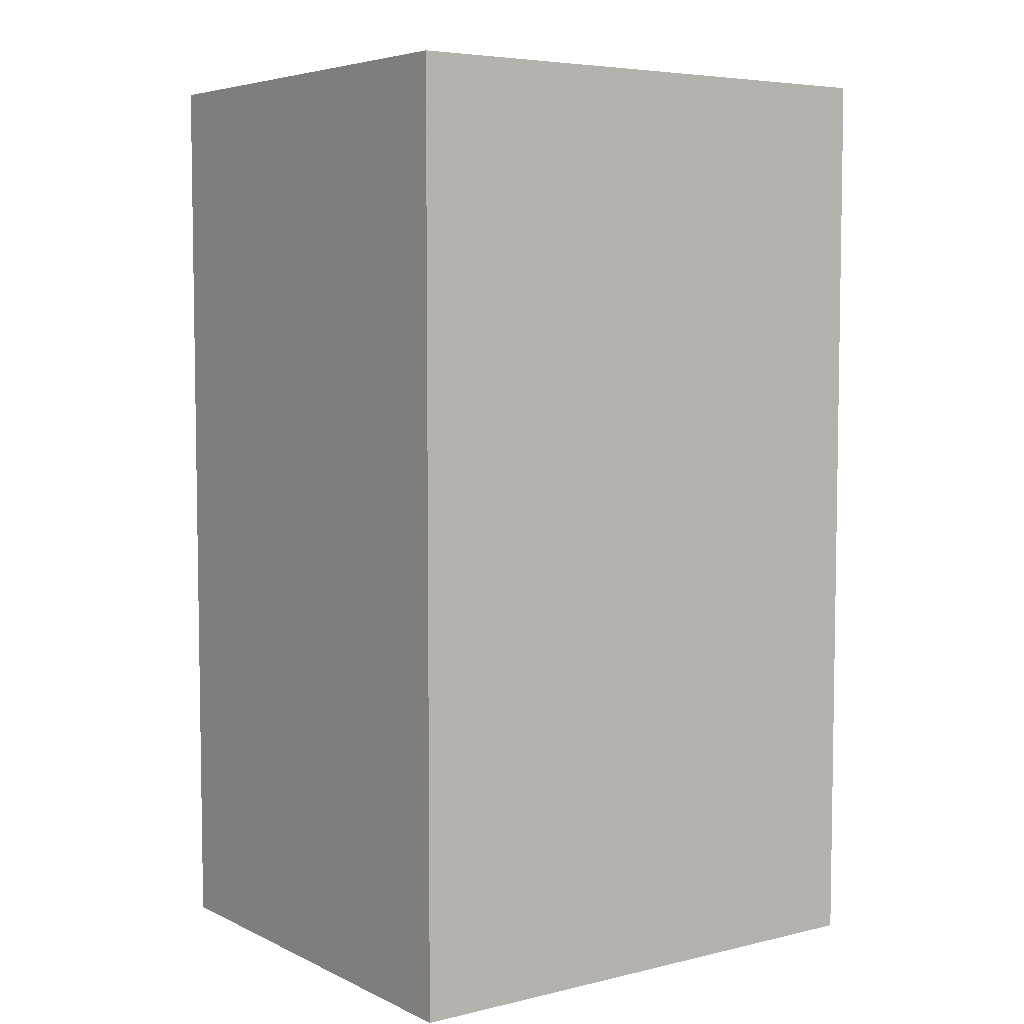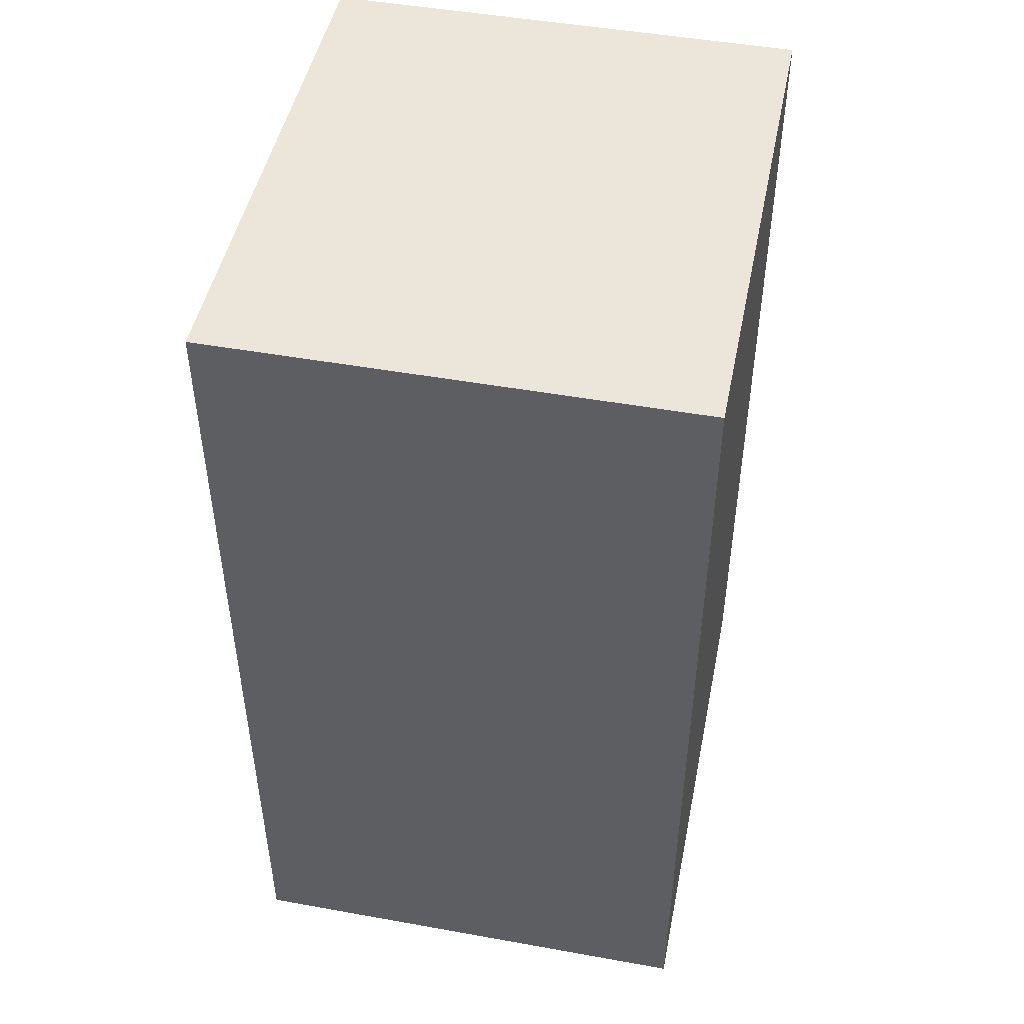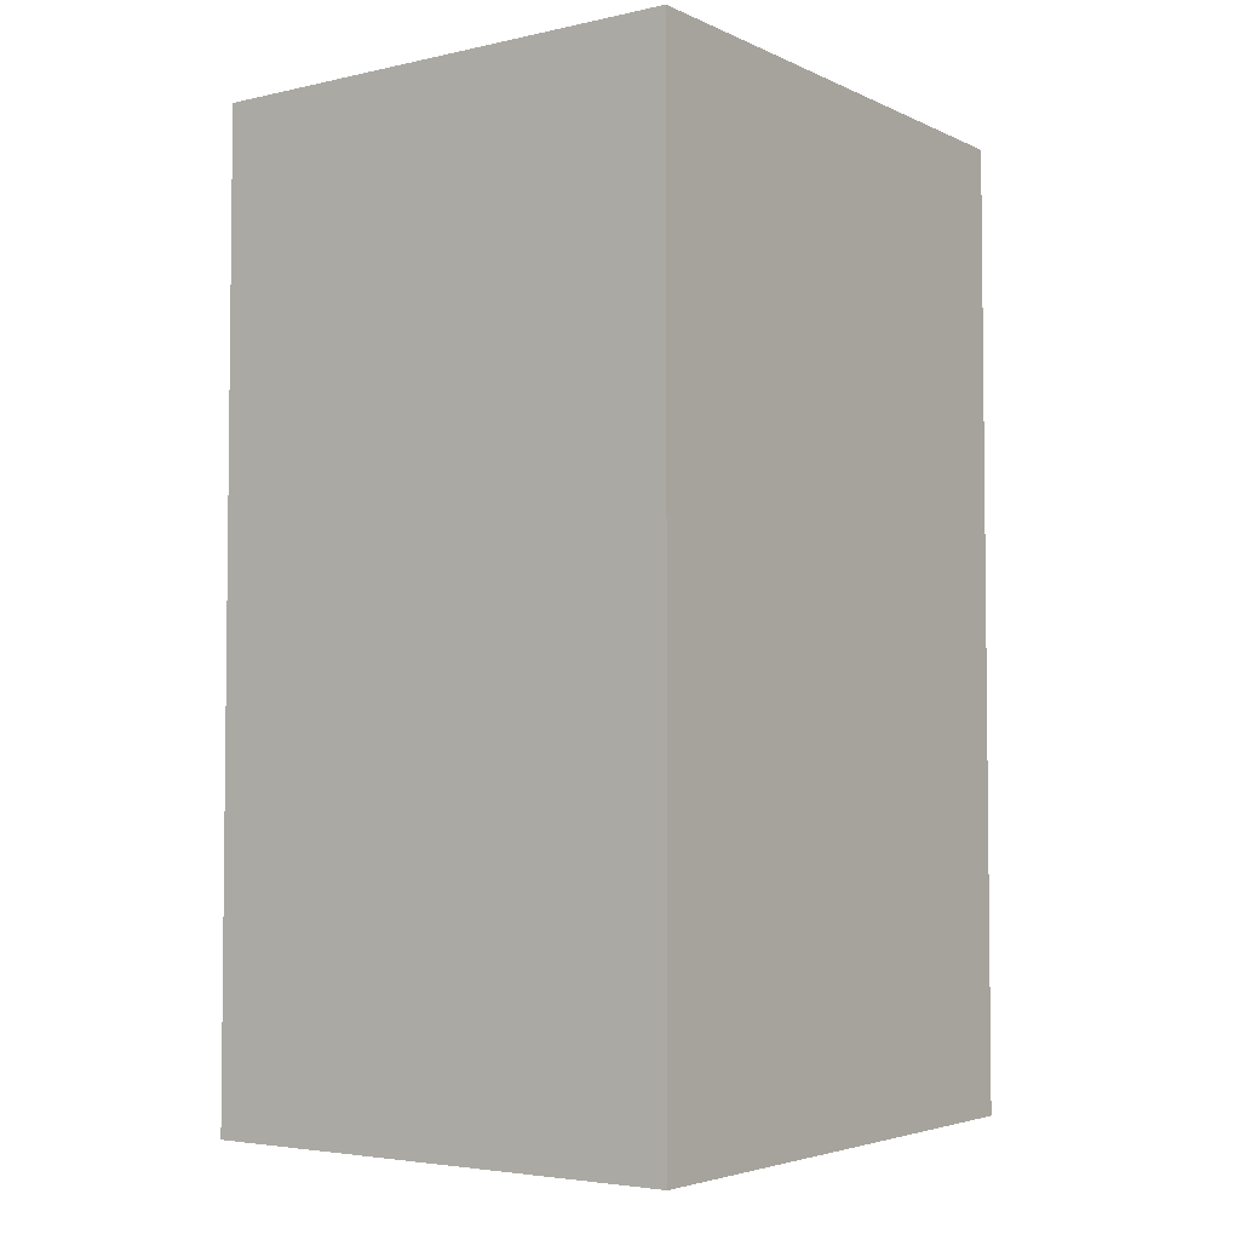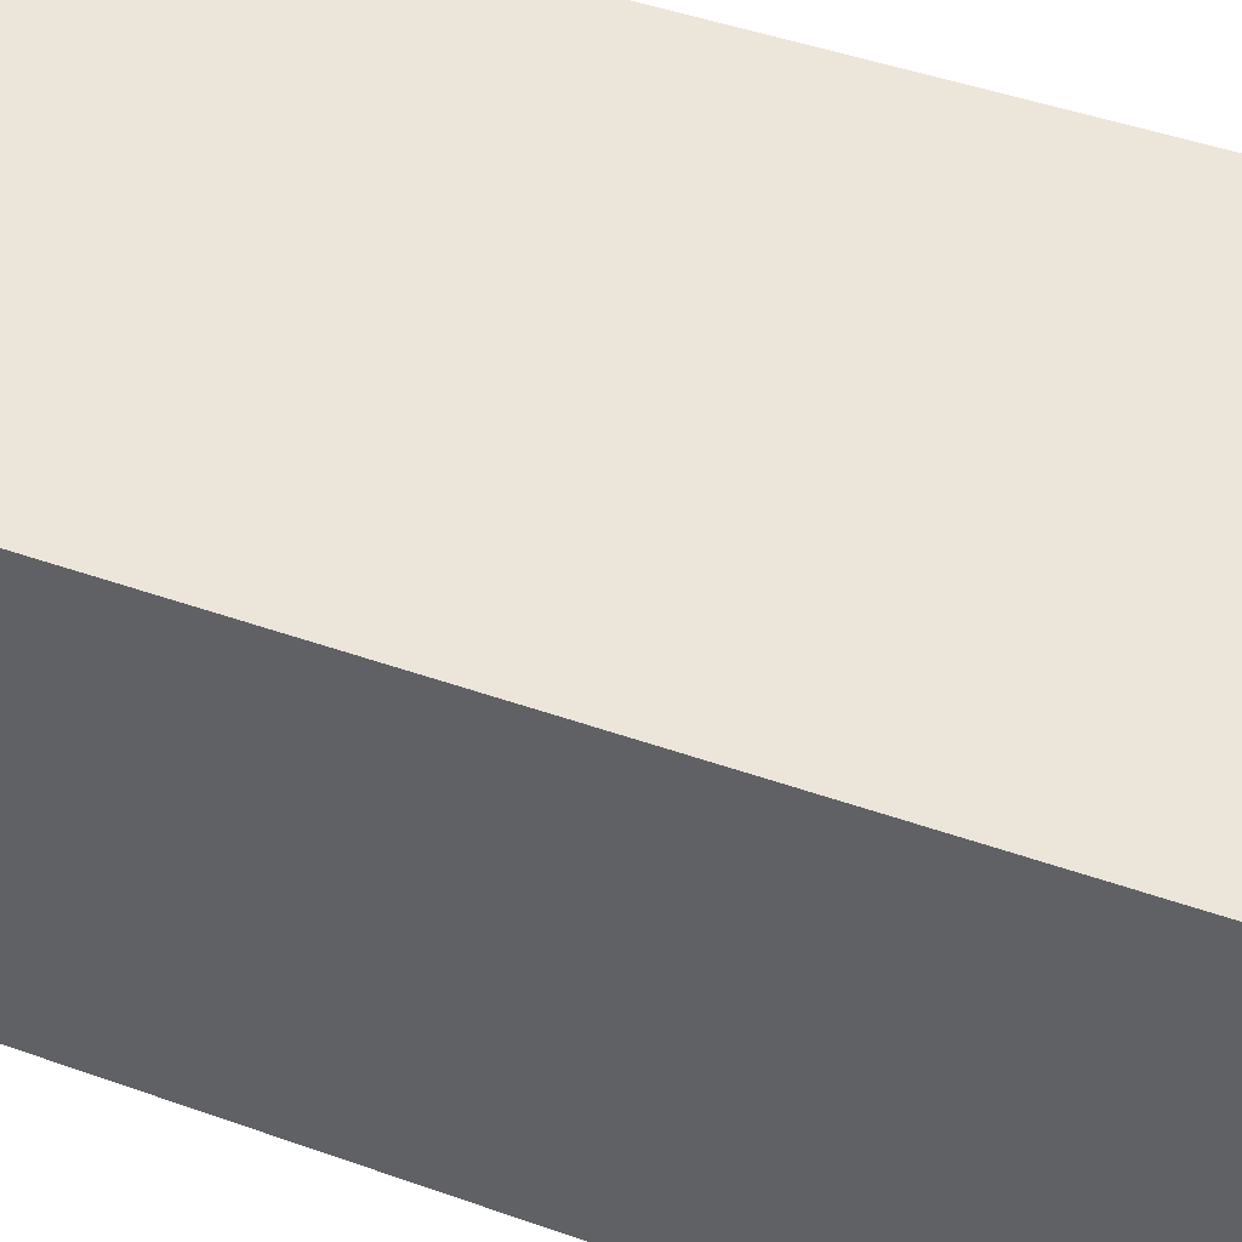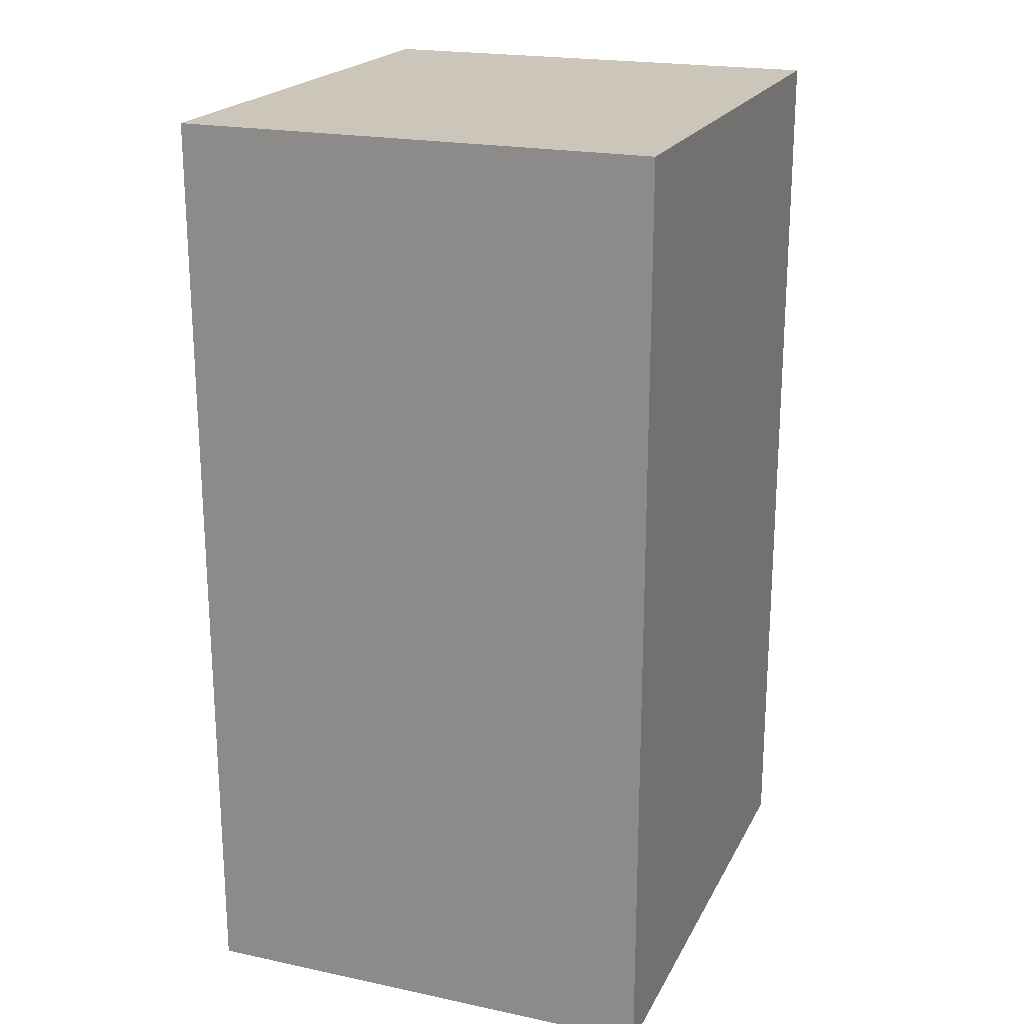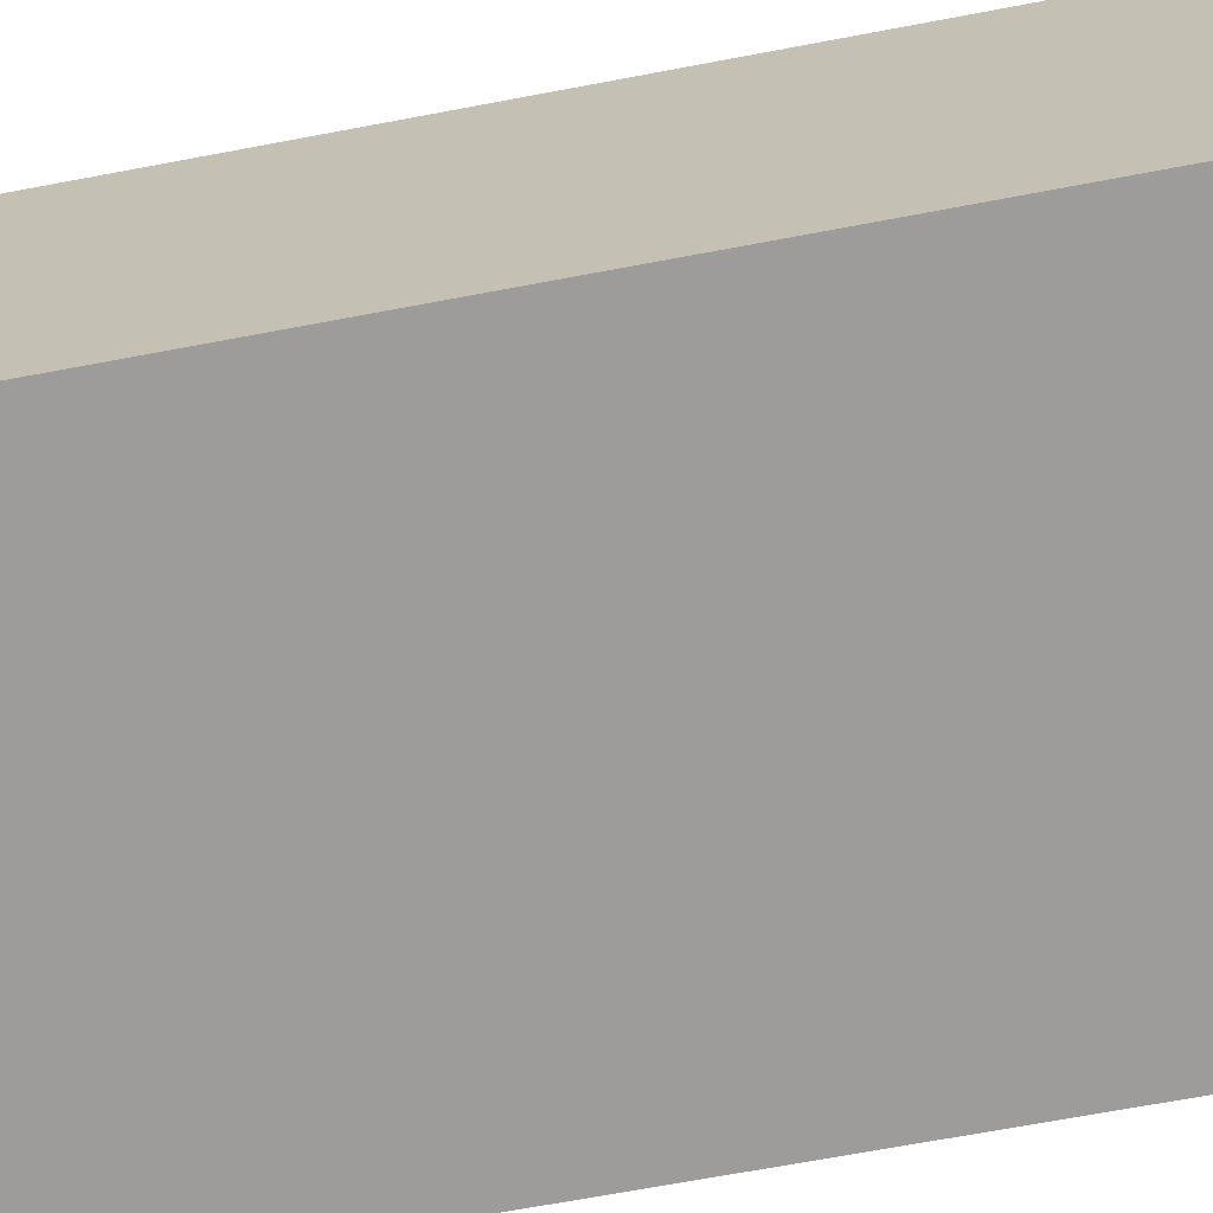
<metadata>
{"format":"obj","ext":"obj","renderer":"f3d","projection":"perspective","resolution":1024,"background":"white","views":[{"elev":5.6,"azim":144.2,"up":"+Z"},{"elev":47.9,"azim":101.4,"up":"+Z"},{"elev":-4.1,"azim":-54.4,"up":"+Z"},{"elev":48.1,"azim":-68.5,"up":"+Y"},{"elev":20.8,"azim":-69.2,"up":"+Z"},{"elev":-70.0,"azim":100.6,"up":"+Y"}]}
</metadata>
<code>
v  -2.528 0 17.97
v  8.862 0 17.97
v  -2.528 0 -1.597
v  8.862 0 -1.597
v  -2.528 10.04 17.97
v  8.862 10.04 17.97
v  -2.528 10.04 -1.597
v  8.862 10.04 -1.597
g Box001
f 1 3 4
f 4 2 1
f 5 6 8
f 8 7 5
f 1 2 6
f 6 5 1
f 2 4 8
f 8 6 2
f 4 3 7
f 7 8 4
f 3 1 5
f 5 7 3

</code>
